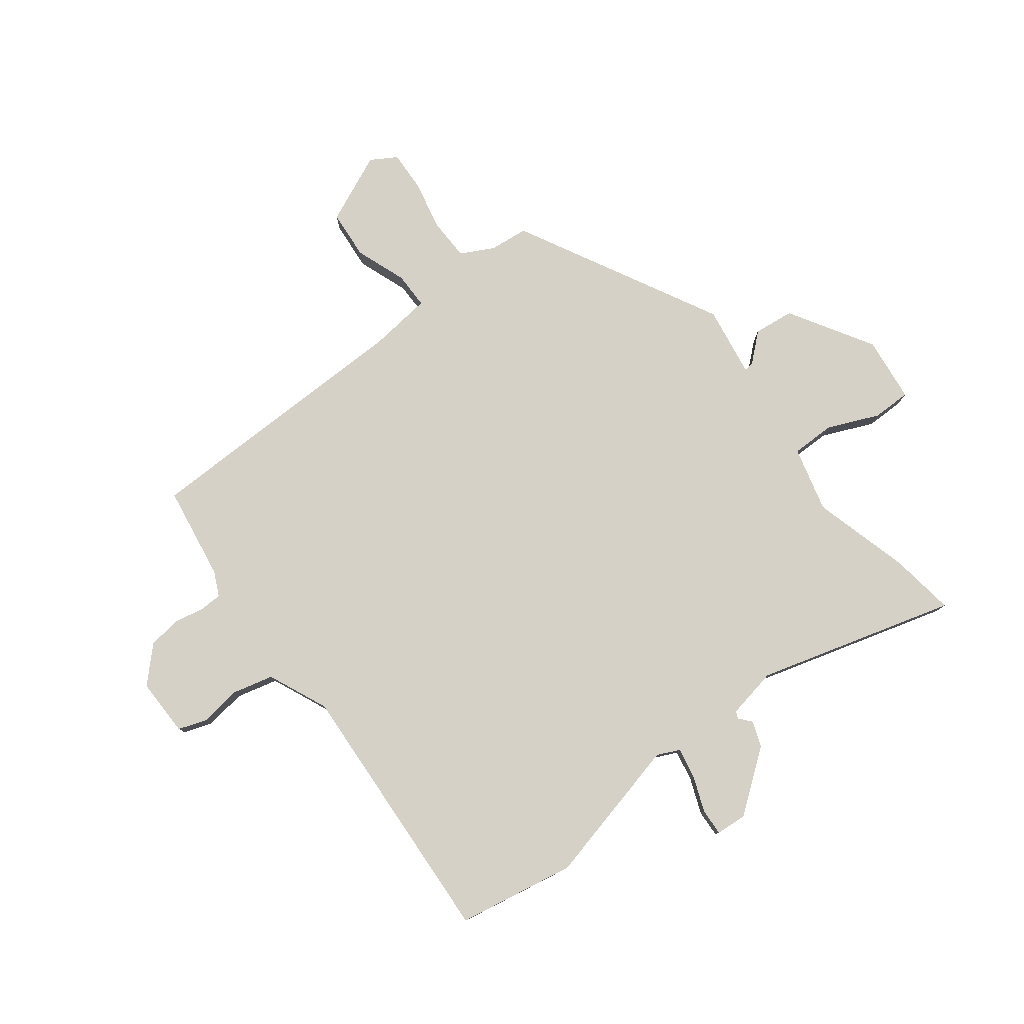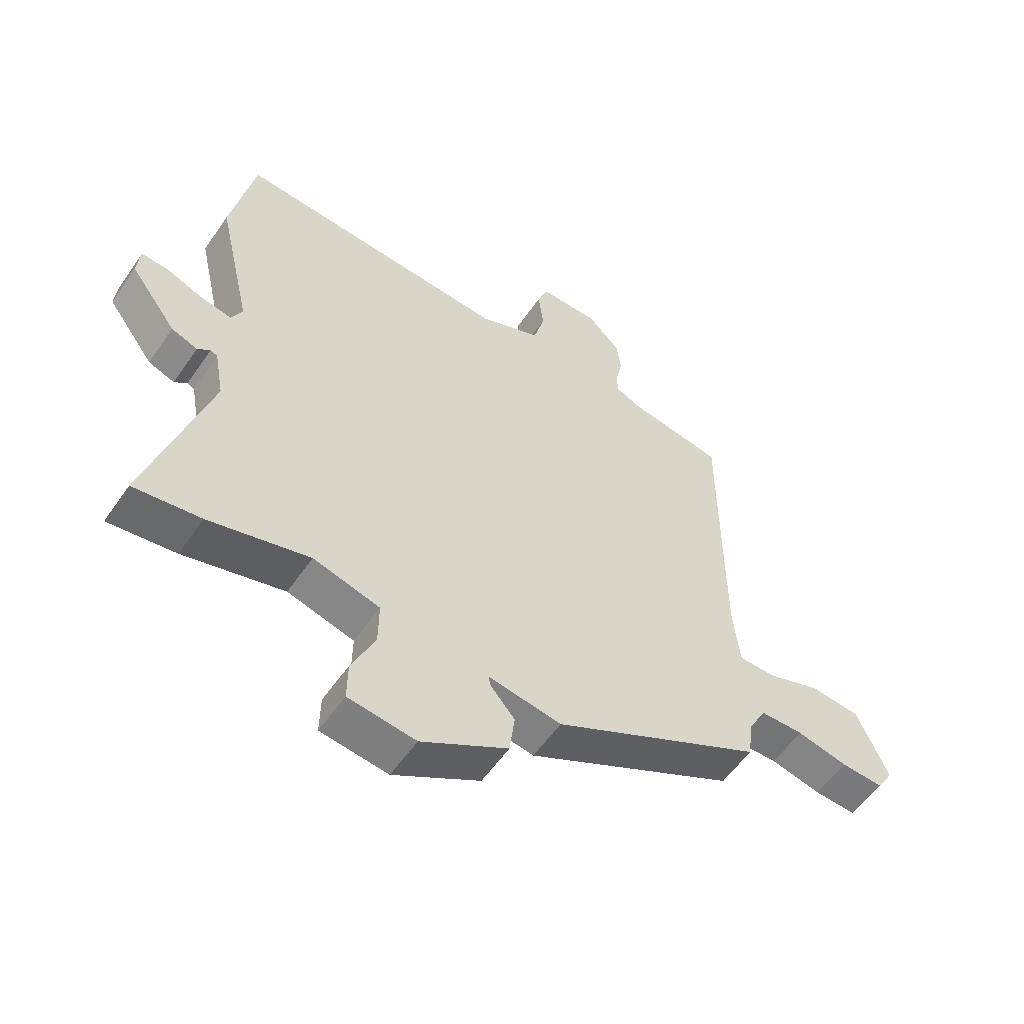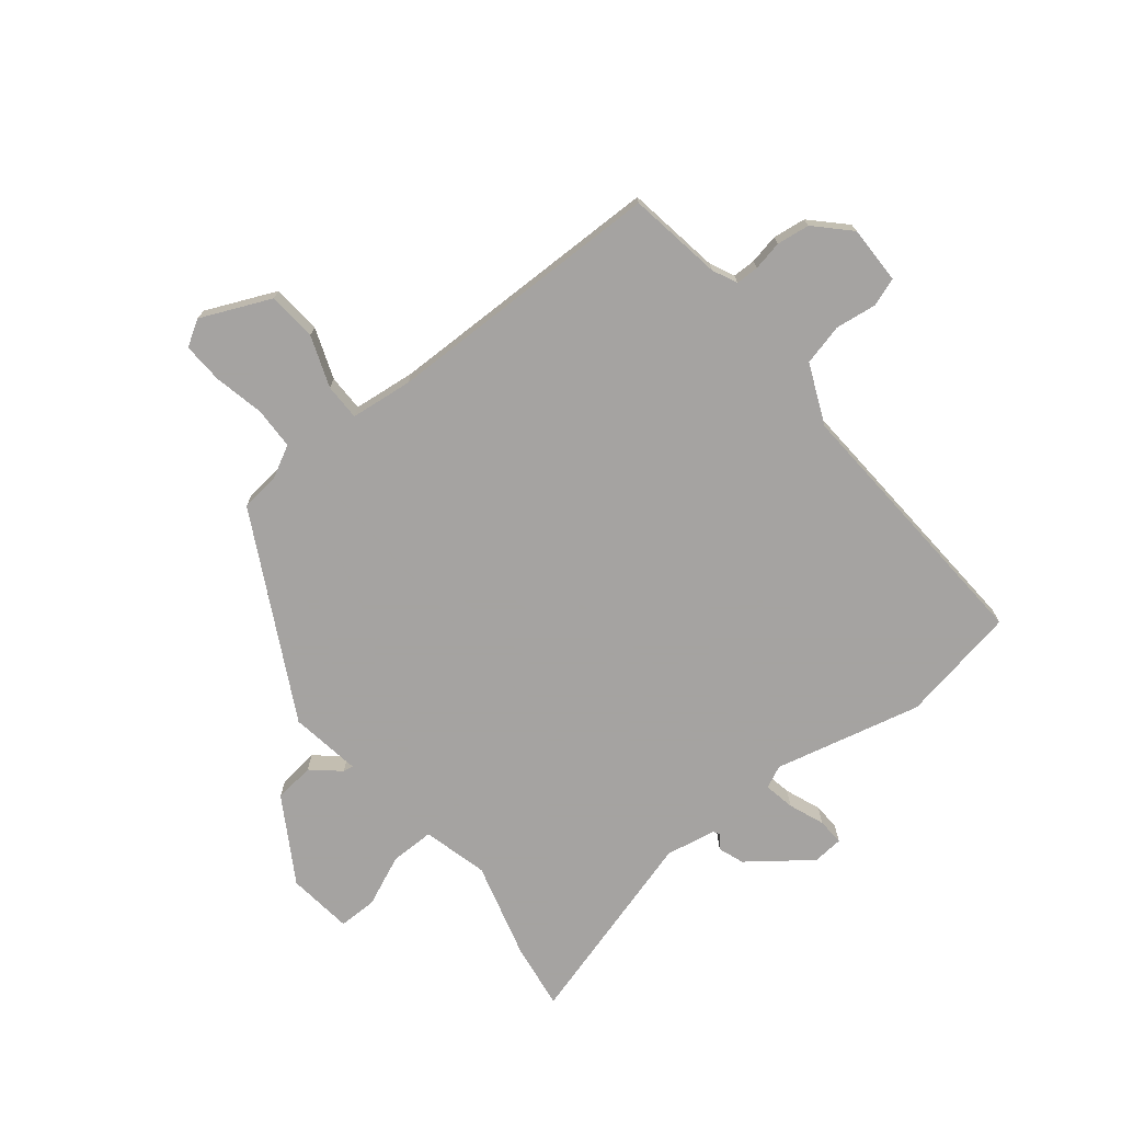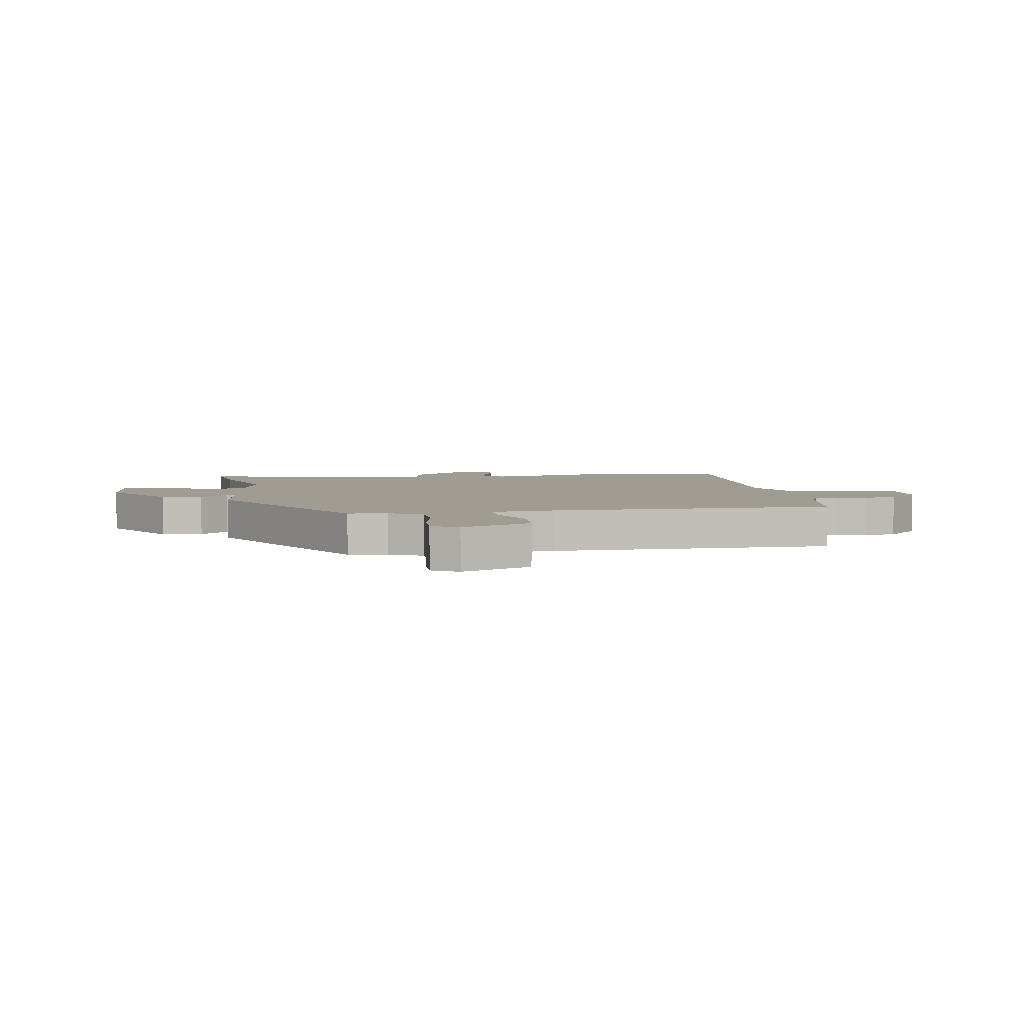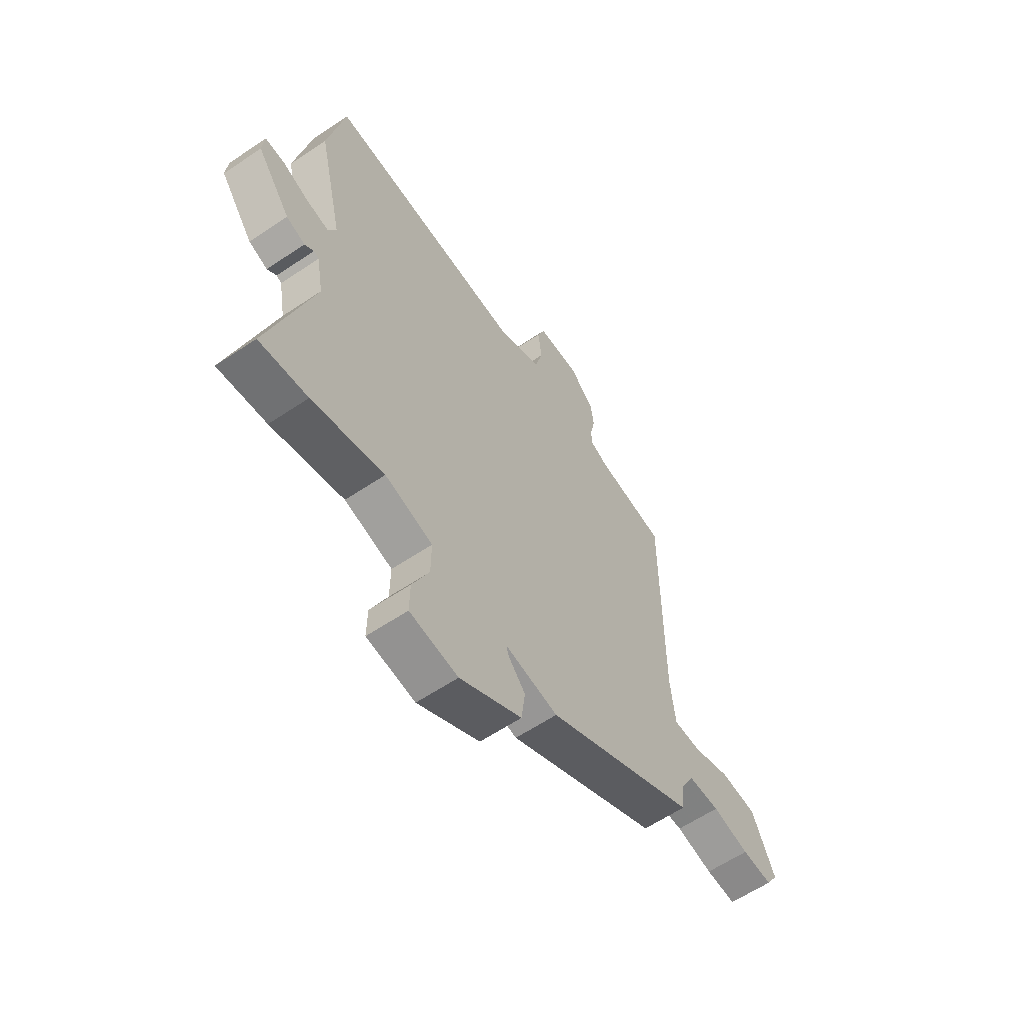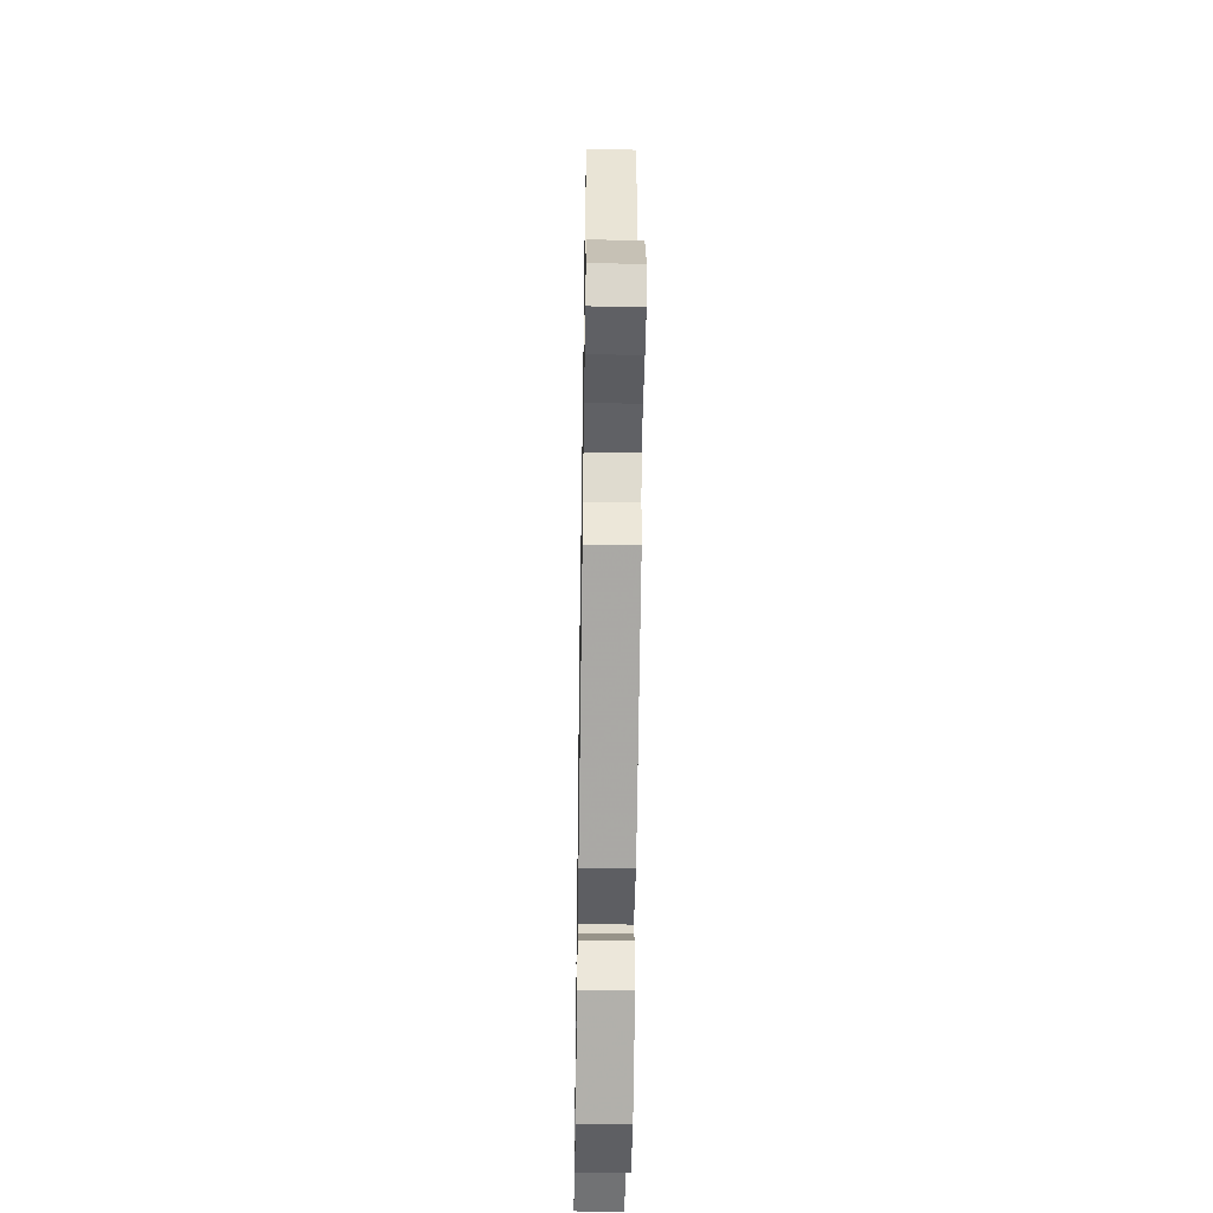
<metadata>
{"format":"obj","ext":"obj","renderer":"f3d","projection":"perspective","resolution":1024,"background":"white","views":[{"elev":79.2,"azim":51.9,"up":"+Y"},{"elev":-56.4,"azim":145.9,"up":"+Z"},{"elev":-73.1,"azim":-51.9,"up":"+Y"},{"elev":4.5,"azim":-100.2,"up":"+Y"},{"elev":-60.9,"azim":124.4,"up":"+Z"},{"elev":-48.0,"azim":-90.9,"up":"+Z"}]}
</metadata>
<code>
v -0.485 0.07 -0.342
v -0.493 0.07 -0.274
v -0.524 0.07 -0.217
v -0.598 0.07 -0.216
v -0.685 0.07 -0.236
v -0.757 0.07 -0.24
v -0.785 0.07 -0.195
v -0.732 0.07 -0.072
v -0.646 0.07 -0.064
v -0.556 0.07 -0.096
v -0.492 0.07 -0.095
v -0.481 0.07 0.015
v -0.481 0.07 0.507
v -0.316 0.07 0.535
v -0.273 0.07 0.556
v -0.273 0.07 0.596
v -0.284 0.07 0.648
v -0.277 0.07 0.706
v -0.22 0.07 0.764
v -0.118 0.07 0.764
v -0.1 0.07 0.715
v -0.109 0.07 0.642
v -0.09 0.07 0.57
v 0.016 0.07 0.525
v 0.489 0.07 0.558
v 0.529 0.07 0.352
v 0.47 0.07 0.092
v 0.489 0.07 0.053
v 0.543 0.07 0.064
v 0.605 0.07 0.089
v 0.652 0.07 0.092
v 0.657 0.07 0.038
v 0.577 0.07 -0.07
v 0.532 0.07 -0.087
v 0.51 0.07 -0.069
v 0.498 0.07 -0.075
v 0.482 0.07 -0.164
v 0.586 0.07 -0.511
v 0.471 0.07 -0.496
v 0.299 0.07 -0.451
v 0.185 0.07 -0.482
v 0.186 0.07 -0.559
v 0.226 0.07 -0.648
v 0.227 0.07 -0.716
v 0.112 0.07 -0.731
v -0.036 0.07 -0.644
v -0.045 0.07 -0.573
v -0.003 0.07 -0.524
v 0 0.07 -0.506
v -0.125 0.07 -0.527
v -0.485 0 -0.342
v -0.493 0 -0.274
v -0.524 0 -0.217
v -0.598 0 -0.216
v -0.685 0 -0.236
v -0.757 0 -0.24
v -0.785 0 -0.195
v -0.732 0 -0.072
v -0.646 0 -0.064
v -0.556 0 -0.096
v -0.492 0 -0.095
v -0.481 0 0.015
v -0.481 0 0.507
v -0.316 0 0.535
v -0.273 0 0.556
v -0.273 0 0.596
v -0.284 0 0.648
v -0.277 0 0.706
v -0.22 0 0.764
v -0.118 0 0.764
v -0.1 0 0.715
v -0.109 0 0.642
v -0.09 0 0.57
v 0.016 0 0.525
v 0.489 0 0.558
v 0.529 0 0.352
v 0.47 0 0.092
v 0.489 0 0.053
v 0.543 0 0.064
v 0.605 0 0.089
v 0.652 0 0.092
v 0.657 0 0.038
v 0.577 0 -0.07
v 0.532 0 -0.087
v 0.51 0 -0.069
v 0.498 0 -0.075
v 0.482 0 -0.164
v 0.586 0 -0.511
v 0.471 0 -0.496
v 0.299 0 -0.451
v 0.185 0 -0.482
v 0.186 0 -0.559
v 0.226 0 -0.648
v 0.227 0 -0.716
v 0.112 0 -0.731
v -0.036 0 -0.644
v -0.045 0 -0.573
v -0.003 0 -0.524
v 0 0 -0.506
v -0.125 0 -0.527
f 49 50 1 2
f 46 47 48
f 45 46 48
f 44 45 48
f 43 44 48
f 42 43 48
f 41 42 48 49
f 49 2 3
f 41 49 3
f 40 41 3
f 39 40 3
f 38 39 3
f 37 38 3
f 33 34 35
f 32 33 35
f 31 32 35
f 30 31 35
f 29 30 35
f 28 29 35 36
f 37 3 4
f 36 37 4
f 28 36 4
f 27 28 4
f 24 25 26 27
f 20 21 22
f 19 20 22
f 18 19 22
f 17 18 22
f 16 17 22
f 15 16 22 23
f 23 24 27
f 15 23 27
f 14 15 27
f 8 9 10
f 7 8 10
f 6 7 10
f 5 6 10
f 4 5 10
f 4 10 11
f 27 4 11
f 12 13 14 27
f 11 12 27
f 52 51 100 99
f 98 97 96
f 98 96 95
f 98 95 94
f 98 94 93
f 98 93 92
f 99 98 92 91
f 53 52 99
f 53 99 91
f 53 91 90
f 53 90 89
f 53 89 88
f 53 88 87
f 85 84 83
f 85 83 82
f 85 82 81
f 85 81 80
f 85 80 79
f 86 85 79 78
f 54 53 87
f 54 87 86
f 54 86 78
f 54 78 77
f 77 76 75 74
f 72 71 70
f 72 70 69
f 72 69 68
f 72 68 67
f 72 67 66
f 73 72 66 65
f 77 74 73
f 77 73 65
f 77 65 64
f 60 59 58
f 60 58 57
f 60 57 56
f 60 56 55
f 60 55 54
f 61 60 54
f 61 54 77
f 77 64 63 62
f 77 62 61
f 1 51 52 2
f 2 52 53 3
f 3 53 54 4
f 4 54 55 5
f 5 55 56 6
f 6 56 57 7
f 7 57 58 8
f 8 58 59 9
f 9 59 60 10
f 10 60 61 11
f 11 61 62 12
f 12 62 63 13
f 13 63 64 14
f 14 64 65 15
f 15 65 66 16
f 16 66 67 17
f 17 67 68 18
f 18 68 69 19
f 19 69 70 20
f 20 70 71 21
f 21 71 72 22
f 22 72 73 23
f 23 73 74 24
f 24 74 75 25
f 25 75 76 26
f 26 76 77 27
f 27 77 78 28
f 28 78 79 29
f 29 79 80 30
f 30 80 81 31
f 31 81 82 32
f 32 82 83 33
f 33 83 84 34
f 34 84 85 35
f 35 85 86 36
f 36 86 87 37
f 37 87 88 38
f 38 88 89 39
f 39 89 90 40
f 40 90 91 41
f 41 91 92 42
f 42 92 93 43
f 43 93 94 44
f 44 94 95 45
f 45 95 96 46
f 46 96 97 47
f 47 97 98 48
f 48 98 99 49
f 49 99 100 50
f 50 100 51 1

</code>
